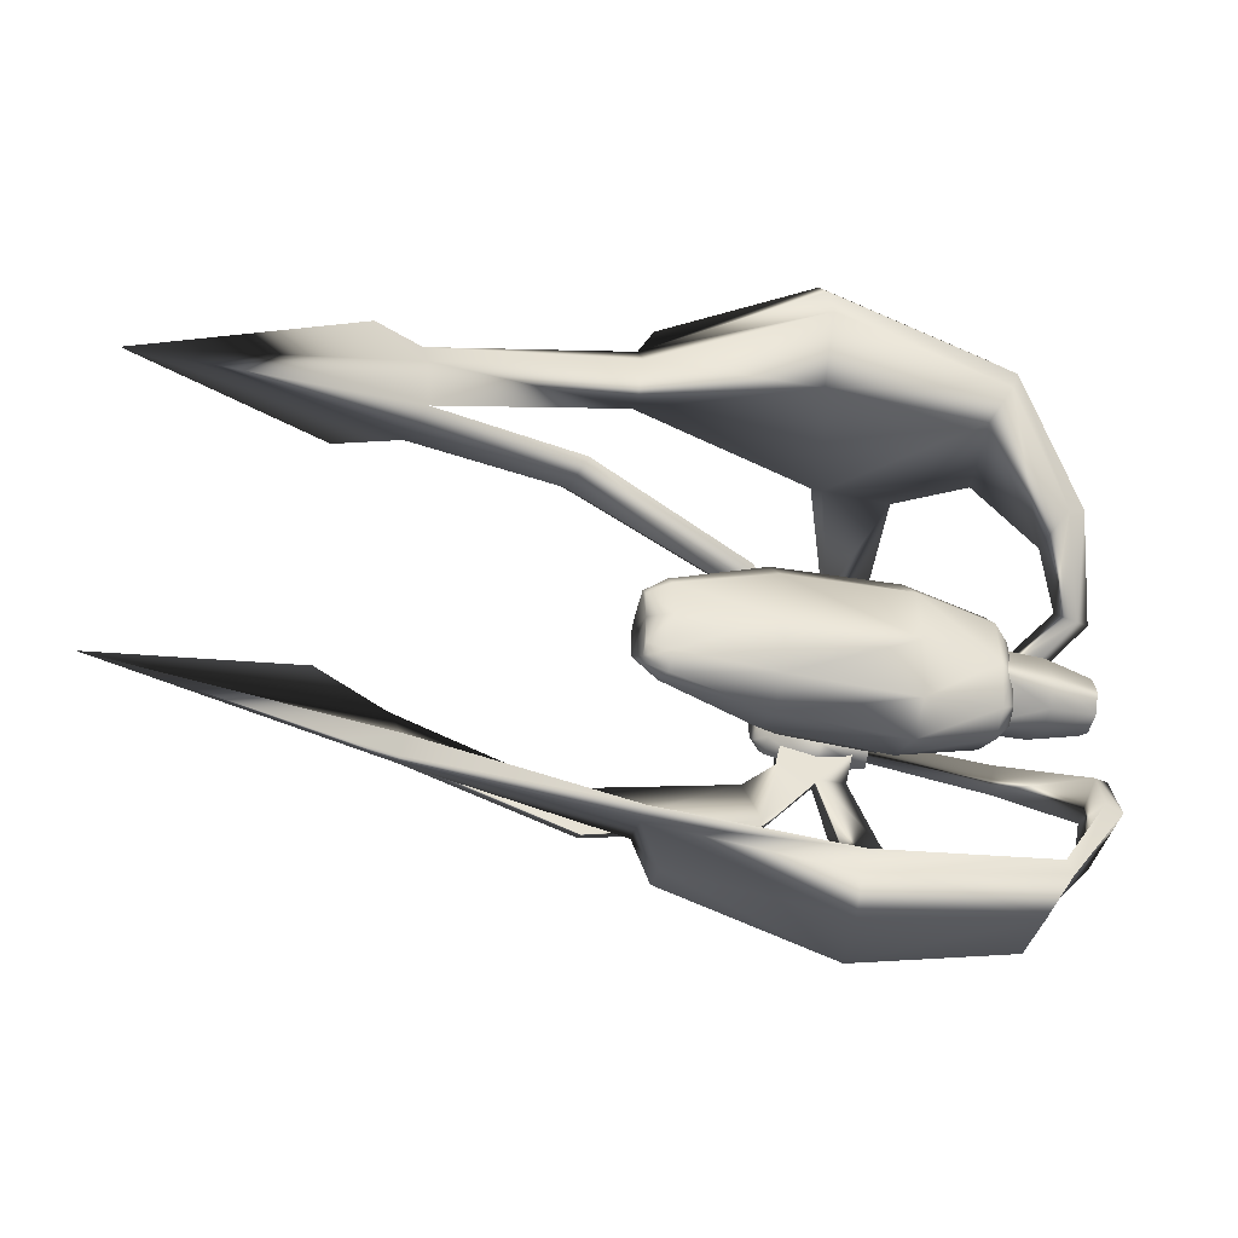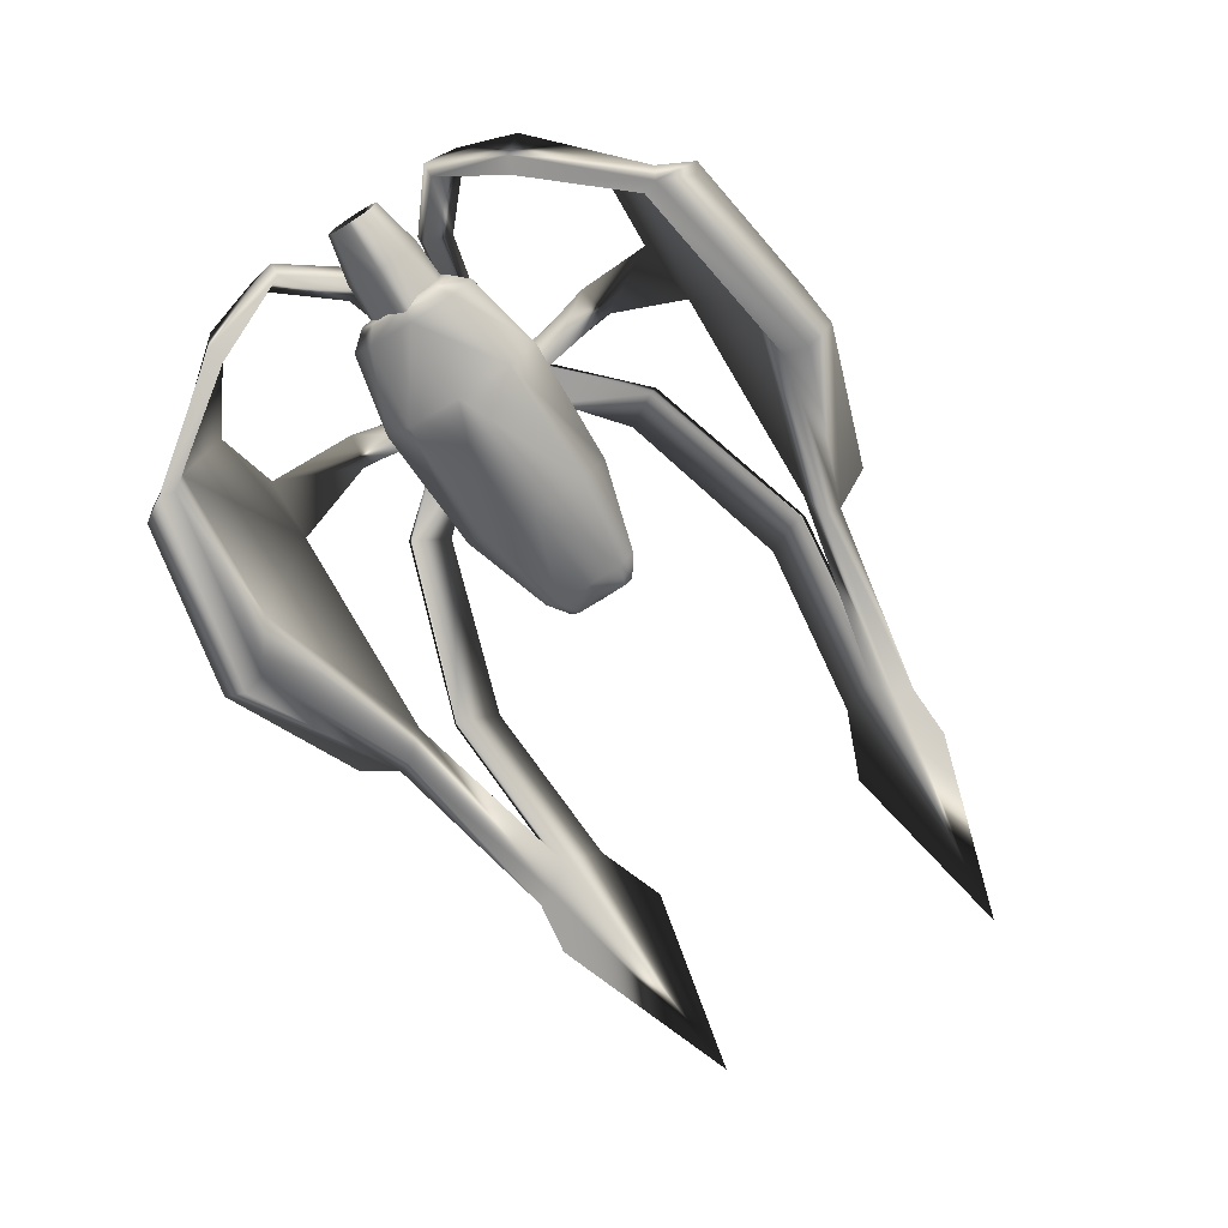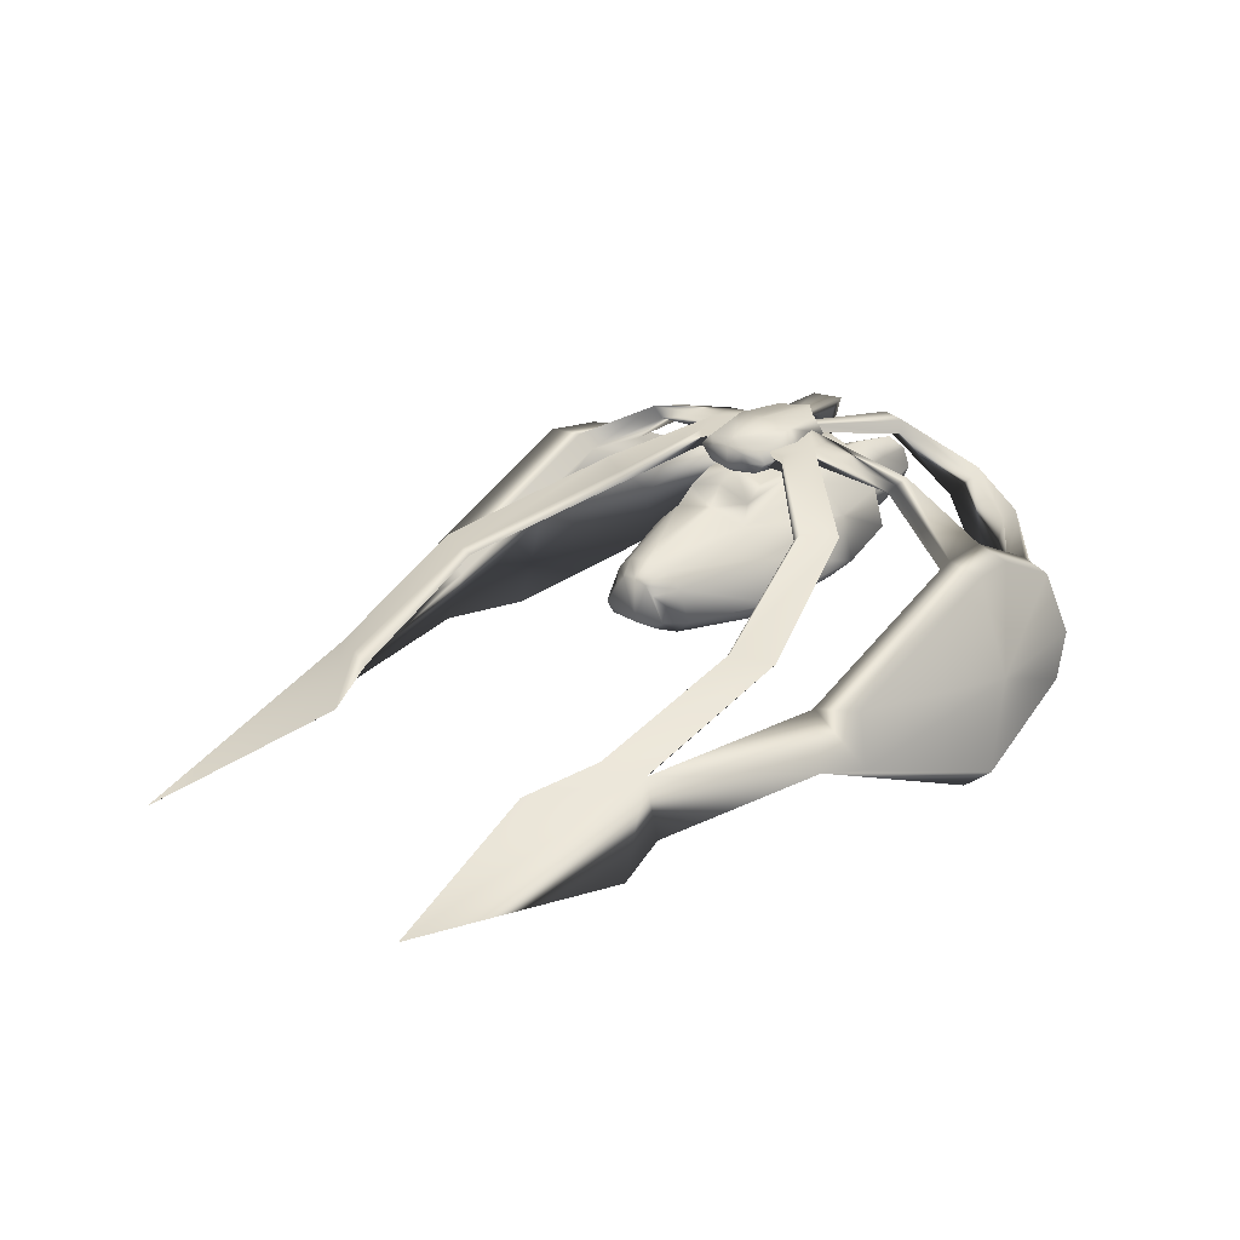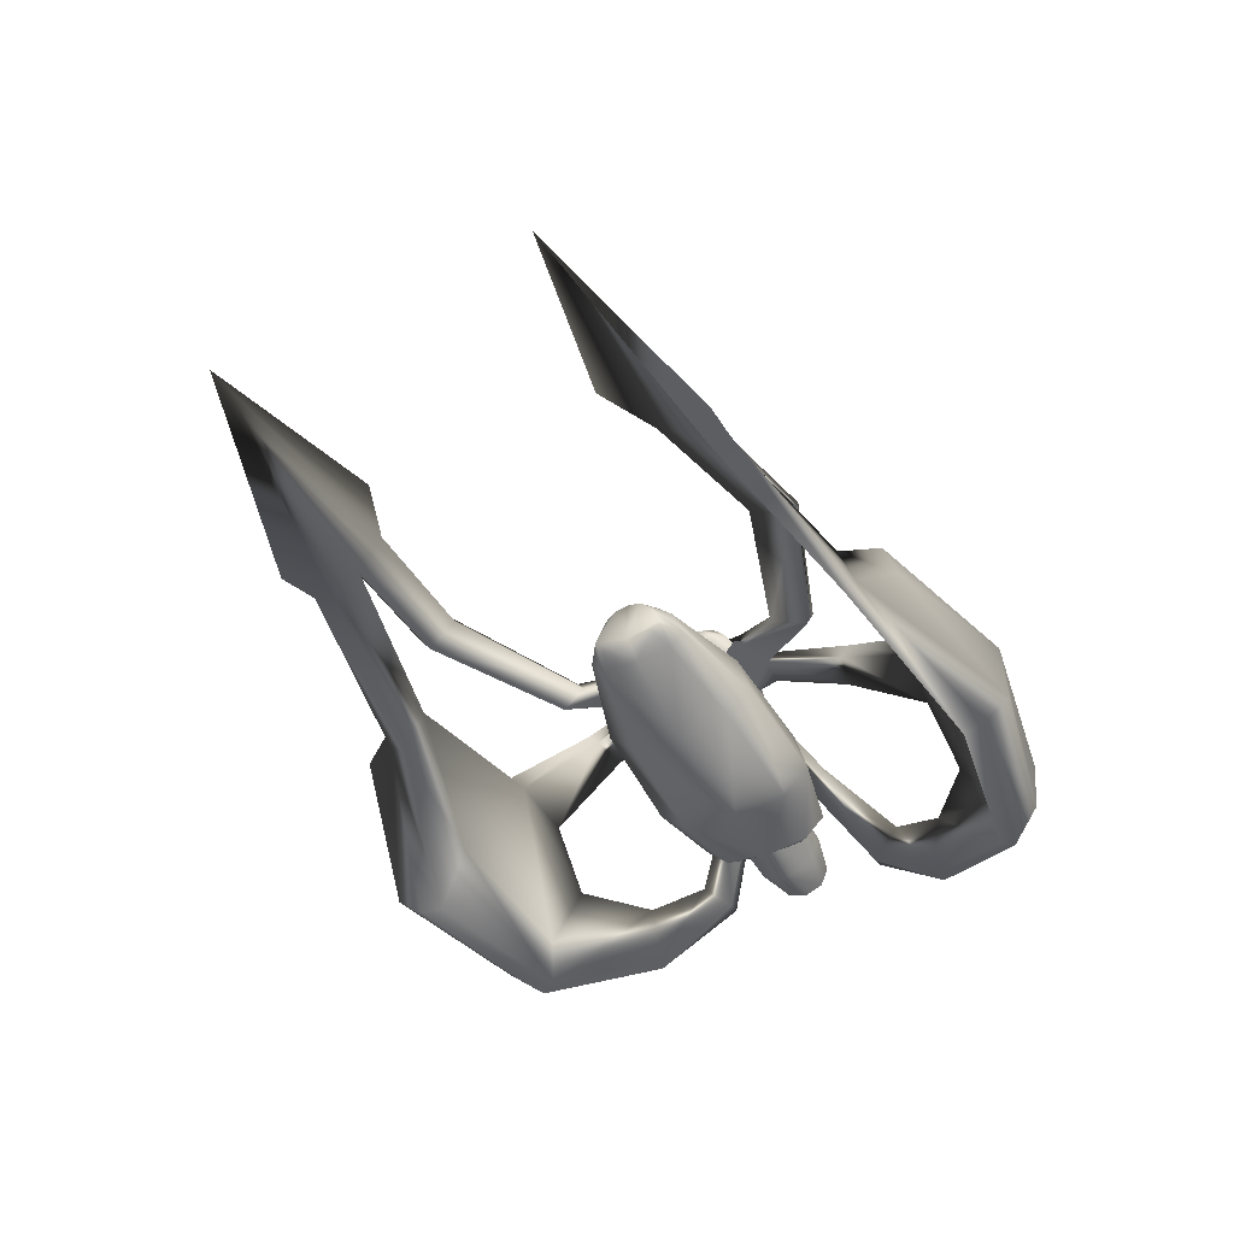
<metadata>
{"format":"obj","ext":"obj","renderer":"f3d","projection":"perspective","resolution":1024,"background":"white","views":[{"elev":-34.7,"azim":-16.7,"up":"+Z"},{"elev":-71.3,"azim":122.4,"up":"+Y"},{"elev":28.2,"azim":-49.7,"up":"+Y"},{"elev":-46.6,"azim":-63.1,"up":"+Y"}]}
</metadata>
<code>
v  20.38 -6.393 -0
v  20.38 -5.298 7.775
v  20.38 -1.568 11.47
v  20.38 5.136 9.674
v  20.38 8.866 5.979
v  6.467 -3.218 -0
v  6.467 -2.729 5.23
v  6.467 -0.5868 7.352
v  6.467 4.155 5.557
v  6.467 6.298 3.434
v  3.195 -1.502 -0
v  3.195 -1.341 3.855
v  3.195 -0.05669 5.128
v  3.195 3.625 3.332
v  3.195 4.91 2.059
v  39.42 9.387 6.494
v  39.42 5.335 10.51
v  39.42 -1.767 12.3
v  39.42 -5.818 8.29
v  51.38 7.764 4.887
v  51.38 4.715 7.907
v  51.38 -1.147 9.703
v  51.38 -4.196 6.682
v  51.38 -5.03 -0
v  53.68 6.866 -0
v  53.68 6.095 3.234
v  53.68 4.078 5.233
v  53.68 -0.5095 7.028
v  53.68 -2.527 5.03
v  22.6 13.23 -0
v  22.51 11.7 5.161
v  40.25 13.4 5.178
v  49.66 11.3 3.571
v  49.66 12.47 -0
v  40.25 14.95 -0
v  26.18 13.42 4.737
v  49.75 6.316 4.196
v  49.75 2.093 5.945
v  49.75 -2.129 4.196
v  59.38 6.134 4.014
v  59.38 2.093 5.688
v  59.38 -1.947 4.014
v  66.68 4.947 2.827
v  66.68 2.093 4.009
v  66.68 -0.7602 2.827
v  62.48 3.851 1.731
v  62.48 2.093 2.46
v  62.48 0.3351 1.731
v  44.27 18.84 -0
v  44.27 14.38 -0
v  40.52 15.17 2.503
v  40.17 17.08 5.682
v  40.52 19.26 3.371
v  25.56 19.78 -0
v  25.56 14.38 -0
v  25.56 15.17 4.139
v  25.56 17.08 5.851
v  25.56 18.99 4.139
v  24.07 18.85 -0
v  24.07 15.83 2.714
v  24.07 17.08 3.835
v  24.07 18.33 2.714
v  32.27 20.68 -0
v  32.27 13.55 -0
v  33.04 14.34 4.6
v  32.86 17.08 7.046
v  33.04 19.89 4.6
v  27.44 15.7 7.475
v  36.78 15.7 9.365
v  27.44 15.7 4.513
v  27.44 18.22 7.475
v  36.78 18.22 9.365
v  27.44 18.22 4.513
v  37.91 18.22 4.513
v  37.91 15.7 4.513
v  32.68 15.7 9.365
v  32.68 18.22 9.365
v  22.46 11.45 21.47
v  19.66 11.45 16.66
v  19.66 10.1 15.67
v  22.46 10.1 20.49
v  -3.658 5.309 30.2
v  -6.358 5.996 24.58
v  -5.707 4.936 23.6
v  -3.007 4.248 29.22
v  -27.78 -1.719 27.87
v  -30.48 -0.2963 22.57
v  -29.83 -2.157 21.01
v  -27.13 -3.58 26.3
v  -67.73 -7.671 23
v  -39.63 -3.54 17.05
v  -28.78 -9.648 28.54
v  -29.43 -9.109 31.27
v  -36.49 -11.73 31.81
v  1.354 -3.803 32.3
v  0.7903 -2.191 33.65
v  -0.6386 -10.7 36.24
v  -0.07497 -11.59 34.33
v  31.86 6.366 32.59
v  31.05 8.679 34.53
v  23.12 -20.68 44.5
v  23.93 -20.6 41.21
v  51.36 -0.5823 32.35
v  52.35 1.097 34.35
v  51.51 -18.23 38.89
v  50.79 -17.73 36.82
v  41.61 5.265 31.5
v  40.91 7.261 33.17
v  34.91 13.82 21.04
v  34.61 15.54 22.52
v  39.73 14.49 21.16
v  39.99 13.01 19.89
v  61.81 0.8058 24.86
v  64.25 1.762 25.42
v  63.53 -10.21 24.02
v  61 -10.68 23.21
v  64.96 4.587 16.9
v  66.79 5.544 16.71
v  67.73 0.4312 12.6
v  65.81 -0.03544 12.55
v  56.43 12.5 8.897
v  57.26 14.33 8.386
v  58.68 14.18 4.217
v  57.44 12.7 4.614
v  40.01 16.95 4.565
v  39.78 18.08 3.802
v  38.66 17.92 0.5588
v  38.58 16.23 1.23
v  26.97 -3.782 47.38
v  27.89 -6.318 40.36
v  51.93 -7.777 39.18
v  51.07 -9.08 37.36
v  3.409 -1.692 39.27
v  2.129 -9.319 41.59
v  23.41 -17.04 48.49
v  48.85 -14.79 43.56
v  49.23 -6.697 44.22
v  49.61 1.254 39.89
v  39.36 6.777 38.84
v  30.52 8.047 40.05
v  49.75 -3.867 -0
v  66.68 -1.931 -0
v  20.38 10.29 -0
v  6.467 7.116 -0
v  53.68 -2.968 -0
v  51.38 8.928 -0
v  59.38 -3.61 -0
v  49.75 8.054 -0
v  20.38 -5.298 -7.775
v  6.467 -2.729 -5.23
v  20.38 -1.568 -11.47
v  6.467 -0.5868 -7.352
v  20.38 5.136 -9.674
v  6.467 4.155 -5.557
v  20.38 8.866 -5.979
v  6.467 6.298 -3.434
v  53.68 6.095 -3.234
v  53.68 4.078 -5.233
v  53.68 -0.5095 -7.028
v  53.68 -2.527 -5.03
v  3.195 5.401 -0
v  3.195 -1.341 -3.855
v  3.195 -0.05669 -5.128
v  3.195 3.625 -3.332
v  3.195 4.91 -2.059
v  26.18 14.86 -0
v  26.18 13.42 -4.737
v  40.25 13.4 -5.178
v  39.42 5.335 -10.51
v  39.42 9.387 -6.494
v  39.42 -1.767 -12.3
v  39.42 -5.818 -8.29
v  39.42 -7.036 -0
v  49.66 11.3 -3.571
v  51.38 4.715 -7.907
v  51.38 7.764 -4.887
v  51.38 -1.147 -9.703
v  51.38 -4.196 -6.682
v  22.51 11.7 -5.161
v  49.75 6.316 -4.196
v  49.75 2.093 -5.945
v  59.38 2.093 -5.688
v  59.38 6.134 -4.014
v  49.75 -2.129 -4.196
v  59.38 -1.947 -4.014
v  66.68 2.093 -4.009
v  66.68 4.947 -2.827
v  66.68 -0.7602 -2.827
v  62.48 2.093 -2.46
v  62.48 3.851 -1.731
v  62.48 0.3351 -1.731
v  62.48 -0.3821 -0
v  40.52 15.17 -2.503
v  33.04 14.34 -4.6
v  40.17 17.08 -5.682
v  32.86 17.08 -7.046
v  40.52 19.26 -3.371
v  33.04 19.89 -4.6
v  24.07 15.31 -0
v  24.07 15.83 -2.714
v  24.07 17.08 -3.835
v  24.07 18.33 -2.714
v  25.56 15.17 -4.139
v  25.56 17.08 -5.851
v  25.56 18.99 -4.139
v  27.44 15.7 -7.475
v  27.44 15.7 -4.513
v  37.91 15.7 -4.513
v  32.68 15.7 -9.365
v  27.44 18.22 -7.475
v  32.68 18.22 -9.365
v  37.91 18.22 -4.513
v  27.44 18.22 -4.513
v  36.78 15.7 -9.365
v  36.78 18.22 -9.365
v  19.66 11.45 -16.66
v  22.46 11.45 -21.47
v  19.66 10.1 -15.67
v  22.46 10.1 -20.49
v  -6.358 5.996 -24.58
v  -3.658 5.309 -30.2
v  -5.707 4.936 -23.6
v  -3.007 4.248 -29.22
v  -30.48 -0.2963 -22.57
v  -27.78 -1.719 -27.87
v  -29.83 -2.157 -21.01
v  -27.13 -3.58 -26.3
v  -39.63 -3.54 -17.05
v  -67.73 -7.671 -23
v  -28.78 -9.648 -28.54
v  -29.43 -9.109 -31.27
v  -36.49 -11.73 -31.81
v  0.7903 -2.191 -33.65
v  1.354 -3.803 -32.3
v  -0.6386 -10.7 -36.24
v  -0.07497 -11.59 -34.33
v  31.05 8.679 -34.53
v  31.86 6.366 -32.59
v  3.409 -1.692 -39.27
v  26.97 -3.782 -47.38
v  30.52 8.047 -40.05
v  23.93 -20.6 -41.21
v  23.12 -20.68 -44.5
v  27.89 -6.318 -40.36
v  49.23 -6.697 -44.22
v  49.61 1.254 -39.89
v  39.36 6.777 -38.84
v  50.79 -17.73 -36.82
v  51.51 -18.23 -38.89
v  51.07 -9.08 -37.36
v  40.91 7.261 -33.17
v  52.35 1.097 -34.35
v  51.36 -0.5823 -32.35
v  41.61 5.265 -31.5
v  34.61 15.54 -22.52
v  34.91 13.82 -21.04
v  39.73 14.49 -21.16
v  39.99 13.01 -19.89
v  64.25 1.762 -25.42
v  61.81 0.8058 -24.86
v  51.93 -7.777 -39.18
v  61 -10.68 -23.21
v  63.53 -10.21 -24.02
v  66.79 5.544 -16.71
v  64.96 4.587 -16.9
v  67.73 0.4312 -12.6
v  65.81 -0.03544 -12.55
v  57.26 14.33 -8.386
v  56.43 12.5 -8.897
v  58.68 14.18 -4.217
v  57.44 12.7 -4.614
v  39.78 18.08 -3.802
v  40.01 16.95 -4.565
v  38.66 17.92 -0.5588
v  38.58 16.23 -1.23
v  23.41 -17.04 -48.49
v  48.85 -14.79 -43.56
v  2.129 -9.319 -41.59
v  59.38 7.796 -0
v  62.48 4.569 -0
v  66.68 6.118 -0
g sci_fi_alien_ship_1
f 1 2 7
f 7 6 1
f 2 3 8
f 8 7 2
f 3 4 9
f 9 8 3
f 4 5 10
f 10 9 4
f 5 143 144
f 144 10 5
f 27 28 29
f 27 29 145
f 27 145 25
f 26 27 25
f 11 12 13
f 13 14 15
f 11 13 15
f 161 11 15
f 6 7 12
f 12 11 6
f 7 8 13
f 13 12 7
f 8 9 14
f 14 13 8
f 9 10 15
f 15 14 9
f 10 144 161
f 161 15 10
f 166 36 32
f 32 35 166
f 5 4 17
f 17 16 5
f 4 3 18
f 18 17 4
f 3 2 19
f 19 18 3
f 2 1 173
f 173 19 2
f 35 32 33
f 33 34 35
f 16 17 21
f 21 20 16
f 17 18 22
f 22 21 17
f 18 19 23
f 23 22 18
f 19 173 24
f 24 23 19
f 146 20 26
f 26 25 146
f 20 21 27
f 27 26 20
f 21 22 28
f 28 27 21
f 22 23 29
f 29 28 22
f 23 24 145
f 145 29 23
f 143 5 31
f 31 30 143
f 5 16 32
f 32 36 31
f 5 32 31
f 16 20 33
f 33 32 16
f 20 146 34
f 34 33 20
f 166 30 31
f 31 36 166
f 37 38 41
f 41 40 37
f 38 39 42
f 42 41 38
f 141 147 42
f 42 39 141
f 40 41 44
f 44 43 40
f 41 42 45
f 45 44 41
f 147 142 45
f 45 42 147
f 43 44 47
f 47 46 43
f 44 45 48
f 48 47 44
f 142 192 48
f 48 45 142
f 51 65 64
f 64 50 51
f 52 66 65
f 65 51 52
f 52 53 67
f 67 66 52
f 53 49 63
f 63 67 53
f 51 50 49
f 49 53 51
f 60 61 62
f 199 60 62
f 59 199 62
f 55 56 60
f 60 199 55
f 56 57 61
f 61 60 56
f 57 58 62
f 62 61 57
f 58 54 59
f 59 62 58
f 53 52 51
f 65 56 55
f 55 64 65
f 66 57 56
f 56 65 66
f 58 57 66
f 66 67 58
f 54 58 67
f 67 63 54
f 70 75 76
f 76 68 70
f 77 74 73
f 73 71 77
f 69 75 74
f 74 72 69
f 70 68 71
f 71 73 70
f 75 69 76
f 77 72 74
f 77 71 79
f 79 78 77
f 71 68 80
f 80 79 71
f 68 76 81
f 81 80 68
f 76 77 78
f 78 81 76
f 78 79 83
f 83 82 78
f 79 80 84
f 84 83 79
f 80 81 85
f 85 84 80
f 81 78 82
f 82 85 81
f 82 83 87
f 87 86 82
f 83 84 88
f 88 87 83
f 84 85 89
f 89 88 84
f 85 82 86
f 86 89 85
f 86 87 91
f 91 90 86
f 87 88 91
f 88 89 90
f 90 91 88
f 92 93 94
f 86 90 94
f 94 93 86
f 90 89 92
f 92 94 90
f 89 86 96
f 96 95 89
f 86 93 97
f 97 96 86
f 93 92 98
f 98 97 93
f 92 89 95
f 95 98 92
f 95 96 100
f 100 99 95
f 133 129 140
f 97 98 102
f 102 101 97
f 98 130 102
f 129 137 138
f 129 138 139
f 140 129 139
f 101 102 106
f 106 105 101
f 130 132 106
f 106 102 130
f 104 103 107
f 107 108 104
f 99 100 110
f 110 109 99
f 100 108 111
f 111 110 100
f 108 107 112
f 112 111 108
f 107 99 109
f 109 112 107
f 69 72 111
f 111 112 69
f 72 77 110
f 110 111 72
f 77 76 109
f 109 110 77
f 76 69 112
f 112 109 76
f 103 104 114
f 114 113 103
f 104 131 114
f 105 106 116
f 116 115 105
f 106 132 113
f 113 116 106
f 113 114 118
f 118 117 113
f 114 115 119
f 119 118 114
f 115 116 120
f 120 119 115
f 116 113 117
f 117 120 116
f 117 118 122
f 122 121 117
f 118 119 123
f 123 122 118
f 119 120 124
f 124 123 119
f 120 117 121
f 121 124 120
f 121 122 126
f 126 125 121
f 122 123 127
f 127 126 122
f 123 124 128
f 128 127 123
f 124 121 125
f 125 128 124
f 129 135 136
f 136 137 129
f 99 107 103
f 99 103 132
f 130 99 132
f 133 134 129
f 134 135 129
f 131 115 114
f 131 105 115
f 95 99 130
f 98 95 130
f 132 103 113
f 96 97 134
f 134 133 96
f 97 101 135
f 135 134 97
f 101 105 136
f 136 135 101
f 105 131 137
f 137 136 105
f 131 104 138
f 138 137 131
f 104 108 139
f 139 138 104
f 108 100 140
f 140 139 108
f 100 96 133
f 133 140 100
f 37 40 279
f 279 148 37
f 47 48 192
f 46 47 192
f 280 46 192
f 40 43 281
f 281 279 40
f 43 46 280
f 280 281 43
f 1 6 150
f 150 149 1
f 149 150 152
f 152 151 149
f 151 152 154
f 154 153 151
f 153 154 156
f 156 155 153
f 155 156 144
f 144 143 155
f 160 159 158
f 145 160 158
f 25 145 158
f 157 25 158
f 165 164 163
f 163 162 11
f 165 163 11
f 161 165 11
f 6 11 162
f 162 150 6
f 150 162 163
f 163 152 150
f 152 163 164
f 164 154 152
f 154 164 165
f 165 156 154
f 156 165 161
f 161 144 156
f 166 35 168
f 168 167 166
f 155 170 169
f 169 153 155
f 153 169 171
f 171 151 153
f 151 171 172
f 172 149 151
f 149 172 173
f 173 1 149
f 35 34 174
f 174 168 35
f 170 176 175
f 175 169 170
f 169 175 177
f 177 171 169
f 171 177 178
f 178 172 171
f 172 178 24
f 24 173 172
f 146 25 157
f 157 176 146
f 176 157 158
f 158 175 176
f 175 158 159
f 159 177 175
f 177 159 160
f 160 178 177
f 178 160 145
f 145 24 178
f 143 30 179
f 179 155 143
f 179 167 168
f 155 179 168
f 155 168 170
f 170 168 174
f 174 176 170
f 176 174 34
f 34 146 176
f 166 167 179
f 179 30 166
f 180 183 182
f 182 181 180
f 181 182 185
f 185 184 181
f 141 184 185
f 185 147 141
f 183 187 186
f 186 182 183
f 182 186 188
f 188 185 182
f 147 185 188
f 188 142 147
f 187 190 189
f 189 186 187
f 186 189 191
f 191 188 186
f 142 188 191
f 191 192 142
f 193 50 64
f 64 194 193
f 195 193 194
f 194 196 195
f 195 196 198
f 198 197 195
f 197 198 63
f 63 49 197
f 193 197 49
f 49 50 193
f 202 201 200
f 202 200 199
f 59 202 199
f 55 199 200
f 200 203 55
f 203 200 201
f 201 204 203
f 204 201 202
f 202 205 204
f 205 202 59
f 59 54 205
f 197 193 195
f 194 64 55
f 55 203 194
f 196 194 203
f 203 204 196
f 205 198 196
f 196 204 205
f 54 63 198
f 198 205 54
f 207 206 209
f 209 208 207
f 211 210 213
f 213 212 211
f 214 215 212
f 212 208 214
f 207 213 210
f 210 206 207
f 208 209 214
f 211 212 215
f 211 217 216
f 216 210 211
f 210 216 218
f 218 206 210
f 206 218 219
f 219 209 206
f 209 219 217
f 217 211 209
f 217 221 220
f 220 216 217
f 216 220 222
f 222 218 216
f 218 222 223
f 223 219 218
f 219 223 221
f 221 217 219
f 221 225 224
f 224 220 221
f 220 224 226
f 226 222 220
f 222 226 227
f 227 223 222
f 223 227 225
f 225 221 223
f 225 229 228
f 228 224 225
f 224 228 226
f 226 228 229
f 229 227 226
f 230 232 231
f 225 231 232
f 232 229 225
f 229 232 230
f 230 227 229
f 227 234 233
f 233 225 227
f 225 233 235
f 235 231 225
f 231 235 236
f 236 230 231
f 230 236 234
f 234 227 230
f 234 238 237
f 237 233 234
f 239 241 240
f 235 243 242
f 242 236 235
f 236 242 244
f 246 245 240
f 247 246 240
f 241 247 240
f 243 249 248
f 248 242 243
f 244 242 248
f 248 250 244
f 252 251 254
f 254 253 252
f 238 256 255
f 255 237 238
f 237 255 257
f 257 251 237
f 251 257 258
f 258 254 251
f 254 258 256
f 256 238 254
f 214 258 257
f 257 215 214
f 215 257 255
f 255 211 215
f 211 255 256
f 256 209 211
f 209 256 258
f 258 214 209
f 253 260 259
f 259 252 253
f 252 259 261
f 249 263 262
f 262 248 249
f 248 262 260
f 260 250 248
f 260 265 264
f 264 259 260
f 259 264 266
f 266 263 259
f 263 266 267
f 267 262 263
f 262 267 265
f 265 260 262
f 265 269 268
f 268 264 265
f 264 268 270
f 270 266 264
f 266 270 271
f 271 267 266
f 267 271 269
f 269 265 267
f 269 273 272
f 272 268 269
f 268 272 274
f 274 270 268
f 270 274 275
f 275 271 270
f 271 275 273
f 273 269 271
f 240 245 277
f 277 276 240
f 253 254 238
f 250 253 238
f 244 250 238
f 239 240 278
f 278 240 276
f 261 259 263
f 261 263 249
f 234 244 238
f 236 244 234
f 250 260 253
f 233 239 278
f 278 235 233
f 235 278 276
f 276 243 235
f 243 276 277
f 277 249 243
f 249 277 245
f 245 261 249
f 261 245 246
f 246 252 261
f 252 246 247
f 247 251 252
f 251 247 241
f 241 237 251
f 237 241 239
f 239 233 237
f 180 148 279
f 279 183 180
f 192 191 189
f 192 189 190
f 280 192 190
f 183 279 281
f 281 187 183
f 187 281 280
f 280 190 187
g

</code>
